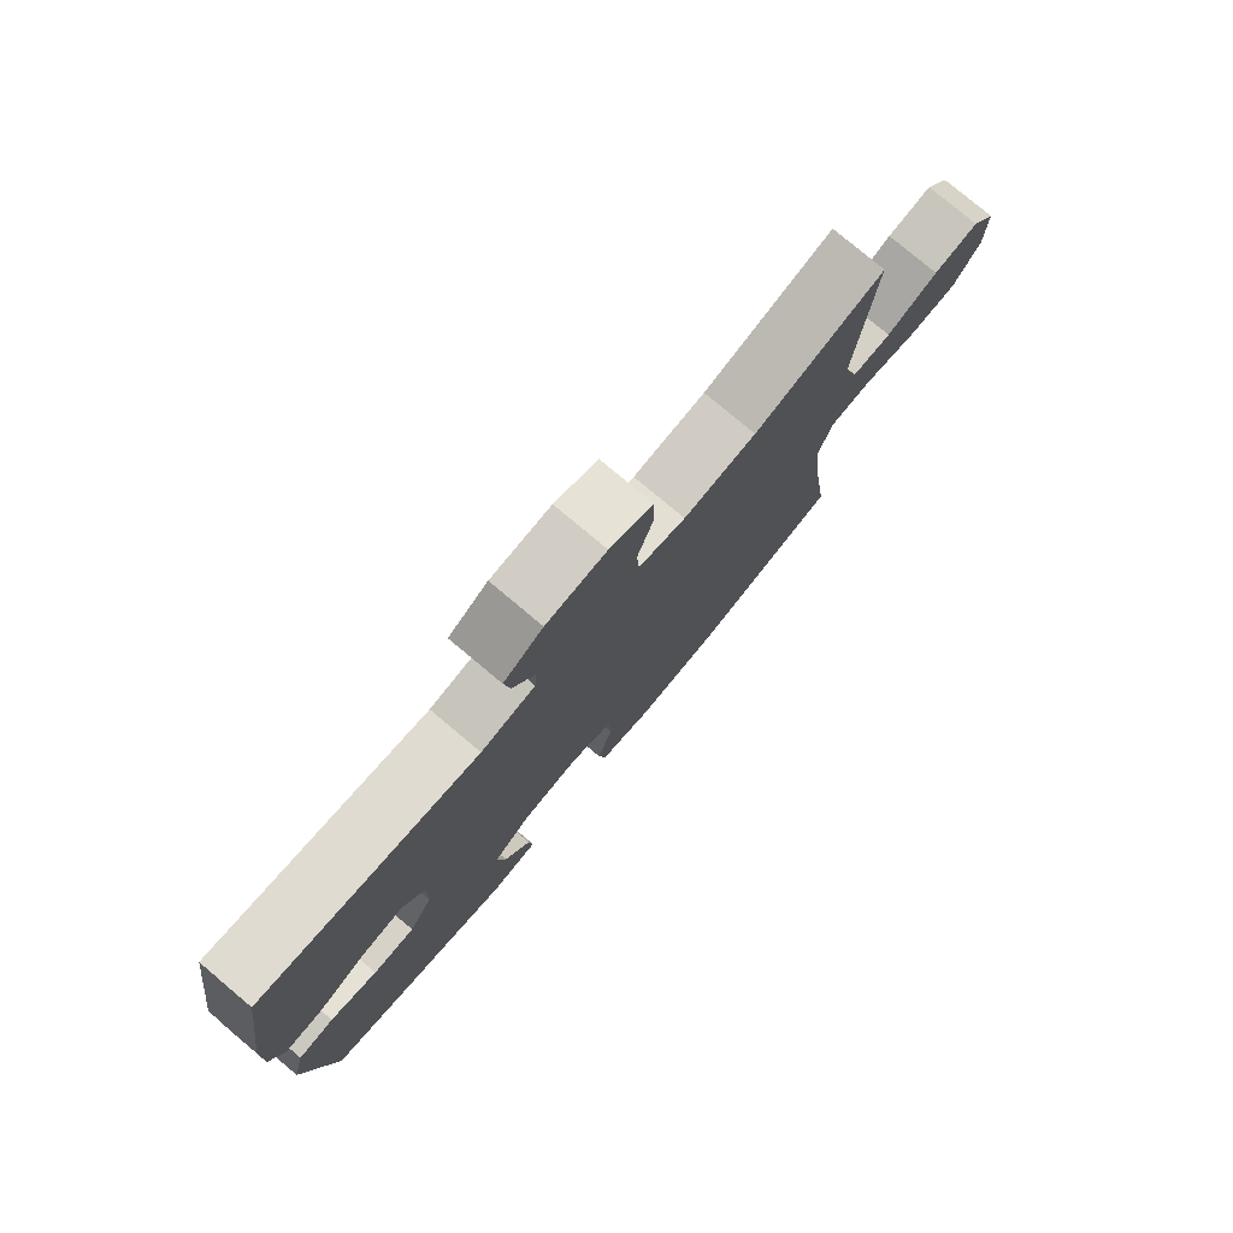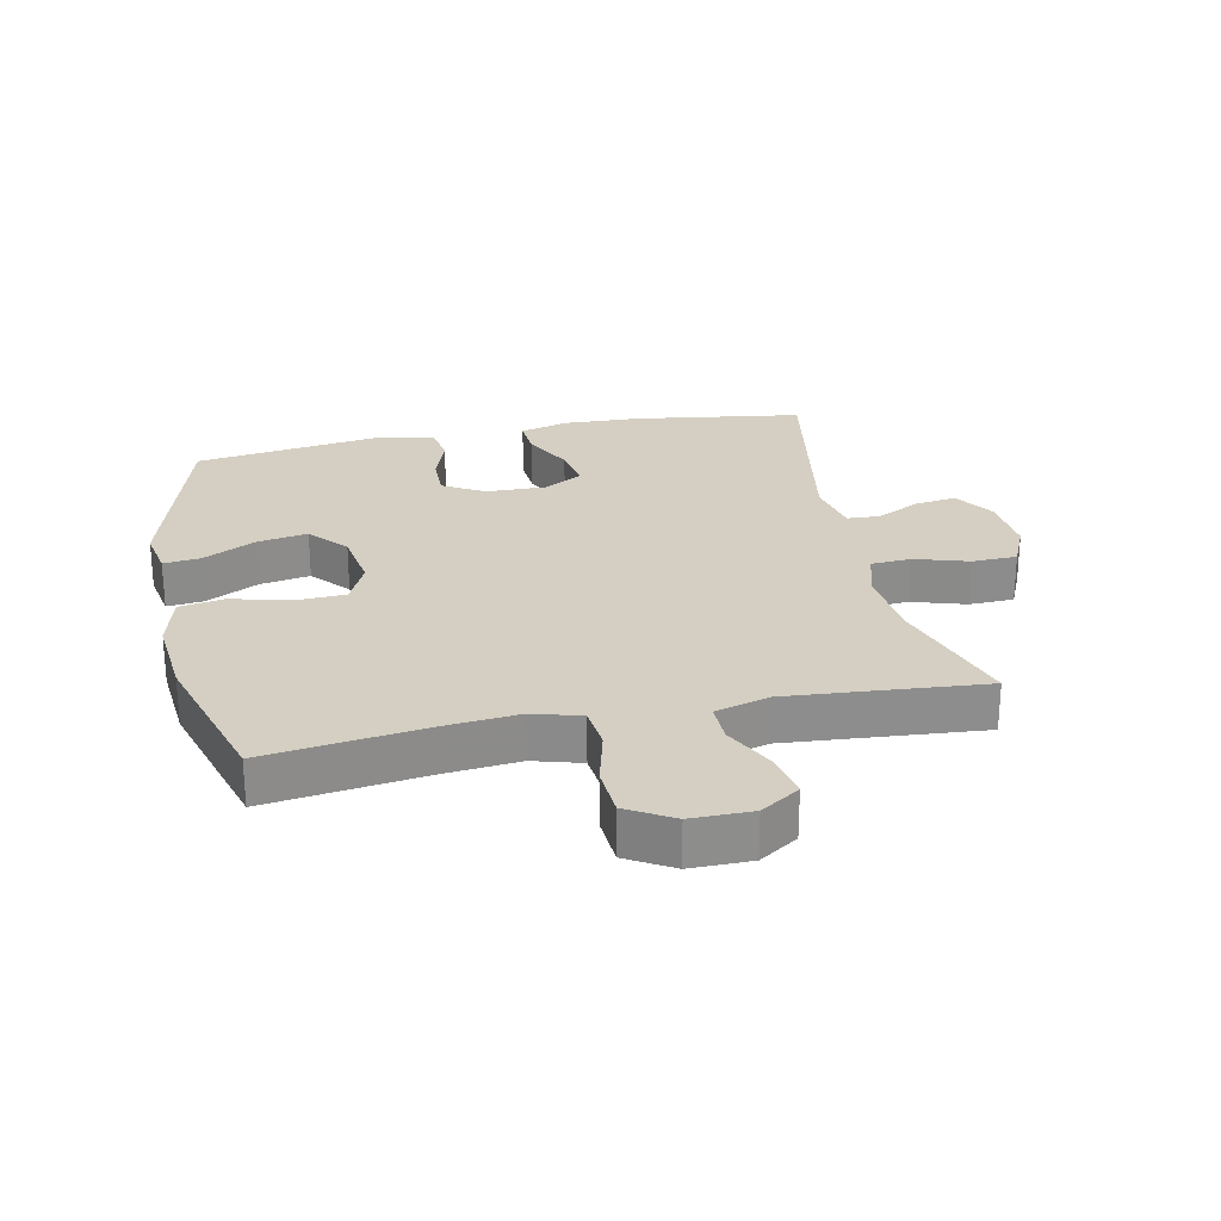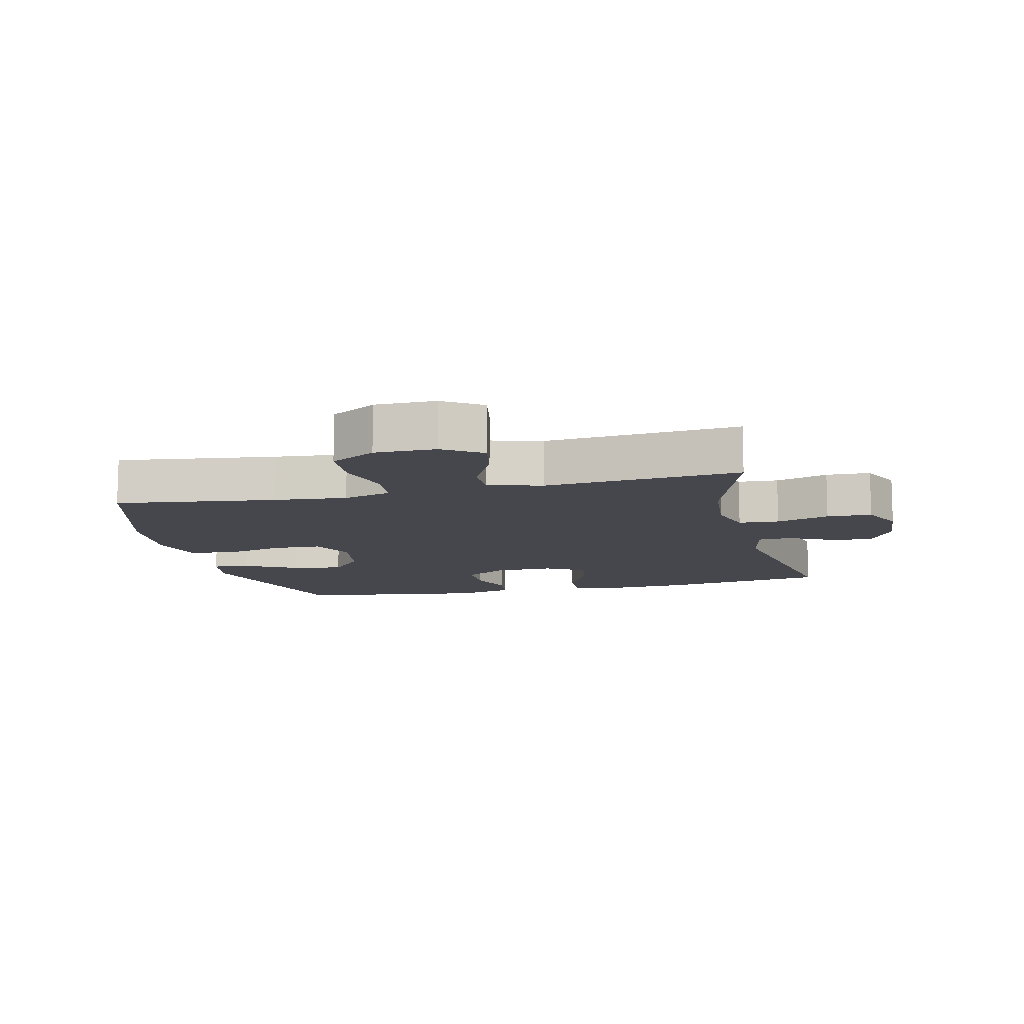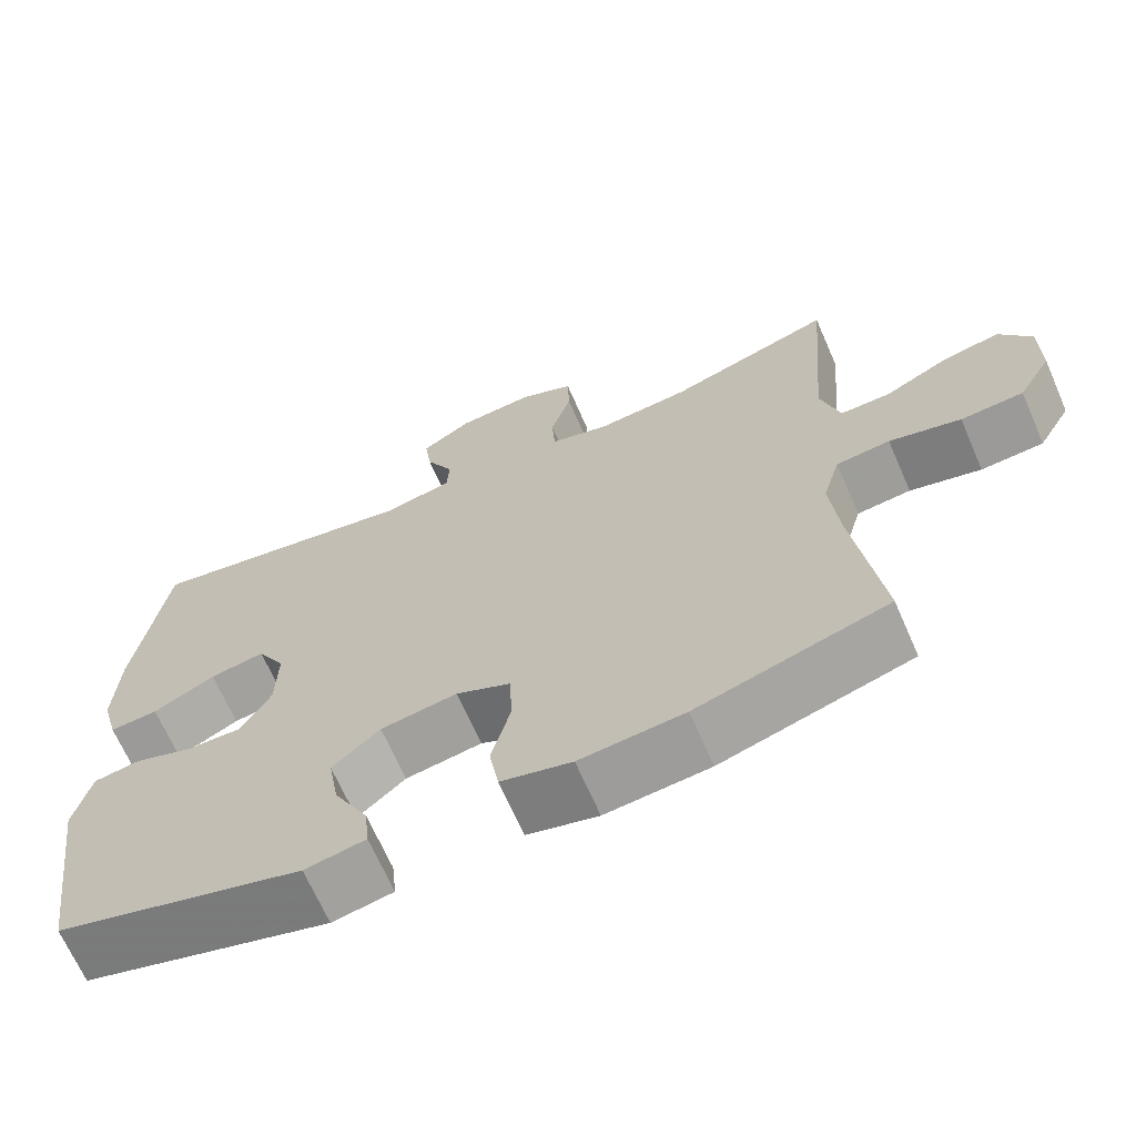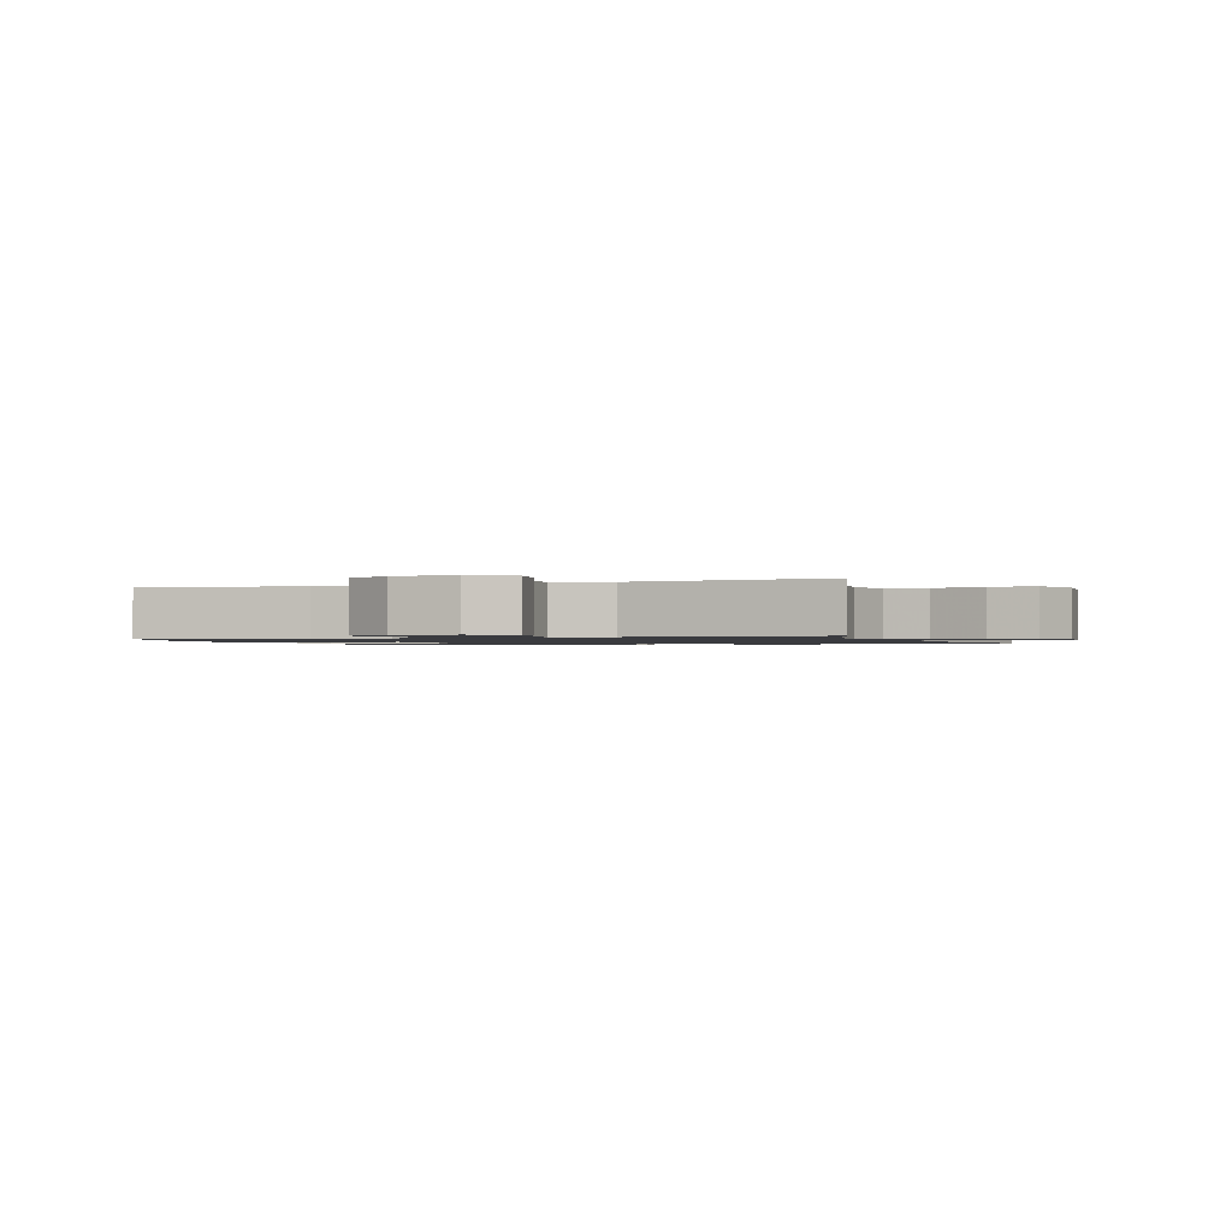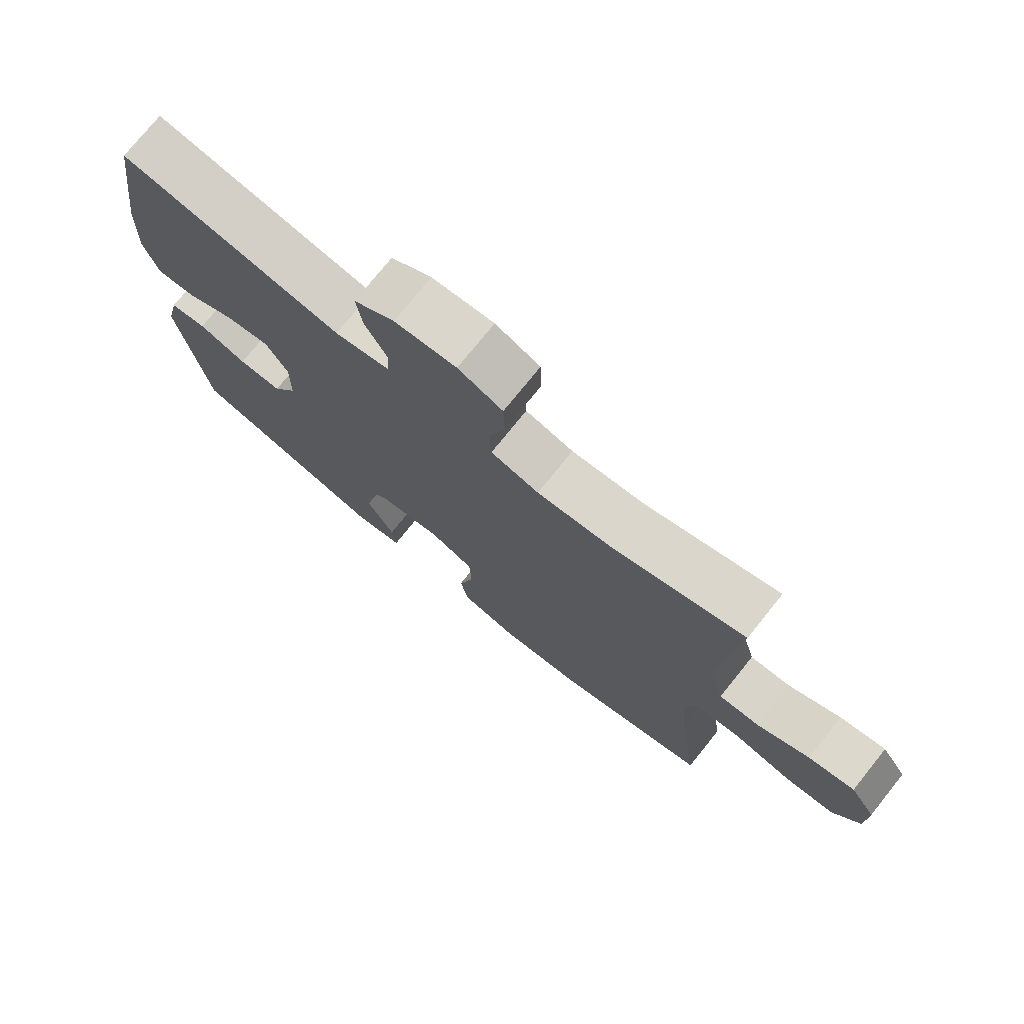
<metadata>
{"format":"obj","ext":"obj","renderer":"f3d","projection":"perspective","resolution":1024,"background":"white","views":[{"elev":78.6,"azim":130.0,"up":"+Z"},{"elev":25.8,"azim":-101.8,"up":"+Y"},{"elev":-11.0,"azim":-76.5,"up":"+Y"},{"elev":-67.6,"azim":-156.4,"up":"+Z"},{"elev":-1.2,"azim":-69.5,"up":"+Y"},{"elev":75.4,"azim":-141.2,"up":"+Z"}]}
</metadata>
<code>
v 0.5 0.07 -0.5
v 0.189 0.07 -0.588
v 0.113 0.07 -0.574
v 0.119 0.07 -0.516
v 0.162 0.07 -0.433
v 0.176 0.07 -0.353
v 0.116 0.07 -0.301
v 0.02 0.07 -0.286
v -0.049 0.07 -0.318
v -0.052 0.07 -0.395
v -0.028 0.07 -0.489
v -0.04 0.07 -0.56
v -0.129 0.07 -0.583
v -0.26 0.07 -0.571
v -0.5 0.07 -0.5
v -0.466 0.07 -0.248
v -0.455 0.07 -0.132
v -0.477 0.07 -0.056
v -0.545 0.07 -0.049
v -0.635 0.07 -0.072
v -0.714 0.07 -0.067
v -0.756 0.07 0.005
v -0.756 0.07 0.101
v -0.716 0.07 0.162
v -0.644 0.07 0.148
v -0.562 0.07 0.107
v -0.499 0.07 0.106
v -0.475 0.07 0.192
v -0.5 0.07 0.5
v -0.292 0.07 0.433
v -0.176 0.07 0.422
v -0.101 0.07 0.443
v -0.097 0.07 0.507
v -0.123 0.07 0.591
v -0.121 0.07 0.662
v -0.052 0.07 0.693
v 0.044 0.07 0.685
v 0.107 0.07 0.644
v 0.098 0.07 0.578
v 0.063 0.07 0.509
v 0.066 0.07 0.457
v 0.153 0.07 0.439
v 0.5 0.07 0.5
v 0.539 0.07 0.236
v 0.544 0.07 0.112
v 0.523 0.07 0.035
v 0.462 0.07 0.039
v 0.384 0.07 0.079
v 0.315 0.07 0.091
v 0.28 0.07 0.029
v 0.282 0.07 -0.065
v 0.32 0.07 -0.131
v 0.388 0.07 -0.13
v 0.464 0.07 -0.104
v 0.522 0.07 -0.113
v 0.543 0.07 -0.202
v 0.5 0 -0.5
v 0.189 0 -0.588
v 0.113 0 -0.574
v 0.119 0 -0.516
v 0.162 0 -0.433
v 0.176 0 -0.353
v 0.116 0 -0.301
v 0.02 0 -0.286
v -0.049 0 -0.318
v -0.052 0 -0.395
v -0.028 0 -0.489
v -0.04 0 -0.56
v -0.129 0 -0.583
v -0.26 0 -0.571
v -0.5 0 -0.5
v -0.466 0 -0.248
v -0.455 0 -0.132
v -0.477 0 -0.056
v -0.545 0 -0.049
v -0.635 0 -0.072
v -0.714 0 -0.067
v -0.756 0 0.005
v -0.756 0 0.101
v -0.716 0 0.162
v -0.644 0 0.148
v -0.562 0 0.107
v -0.499 0 0.106
v -0.475 0 0.192
v -0.5 0 0.5
v -0.292 0 0.433
v -0.176 0 0.422
v -0.101 0 0.443
v -0.097 0 0.507
v -0.123 0 0.591
v -0.121 0 0.662
v -0.052 0 0.693
v 0.044 0 0.685
v 0.107 0 0.644
v 0.098 0 0.578
v 0.063 0 0.509
v 0.066 0 0.457
v 0.153 0 0.439
v 0.5 0 0.5
v 0.539 0 0.236
v 0.544 0 0.112
v 0.523 0 0.035
v 0.462 0 0.039
v 0.384 0 0.079
v 0.315 0 0.091
v 0.28 0 0.029
v 0.282 0 -0.065
v 0.32 0 -0.131
v 0.388 0 -0.13
v 0.464 0 -0.104
v 0.522 0 -0.113
v 0.543 0 -0.202
f 3 4 5
f 2 3 5
f 1 2 5
f 56 1 5
f 55 56 5
f 54 55 5
f 53 54 5
f 52 53 5 6
f 51 52 6 7
f 50 51 7 8
f 49 50 8 9
f 46 47 48
f 45 46 48
f 44 45 48
f 43 44 48
f 42 43 48
f 41 42 48 49
f 38 39 40
f 37 38 40
f 36 37 40
f 35 36 40
f 34 35 40
f 33 34 40
f 32 33 40 41
f 41 49 9
f 32 41 9
f 31 32 9
f 28 29 30
f 31 9 10
f 30 31 10
f 28 30 10
f 27 28 10
f 24 25 26
f 23 24 26
f 22 23 26
f 21 22 26
f 20 21 26
f 19 20 26
f 18 19 26 27
f 14 15 16
f 13 14 16
f 12 13 16
f 11 12 16
f 10 11 16
f 10 16 17
f 10 17 18 27
f 61 60 59
f 61 59 58
f 61 58 57
f 61 57 112
f 61 112 111
f 61 111 110
f 61 110 109
f 62 61 109 108
f 63 62 108 107
f 64 63 107 106
f 65 64 106 105
f 104 103 102
f 104 102 101
f 104 101 100
f 104 100 99
f 104 99 98
f 105 104 98 97
f 96 95 94
f 96 94 93
f 96 93 92
f 96 92 91
f 96 91 90
f 96 90 89
f 97 96 89 88
f 65 105 97
f 65 97 88
f 65 88 87
f 86 85 84
f 66 65 87
f 66 87 86
f 66 86 84
f 66 84 83
f 82 81 80
f 82 80 79
f 82 79 78
f 82 78 77
f 82 77 76
f 82 76 75
f 83 82 75 74
f 72 71 70
f 72 70 69
f 72 69 68
f 72 68 67
f 72 67 66
f 73 72 66
f 83 74 73 66
f 1 57 58 2
f 2 58 59 3
f 3 59 60 4
f 4 60 61 5
f 5 61 62 6
f 6 62 63 7
f 7 63 64 8
f 8 64 65 9
f 9 65 66 10
f 10 66 67 11
f 11 67 68 12
f 12 68 69 13
f 13 69 70 14
f 14 70 71 15
f 15 71 72 16
f 16 72 73 17
f 17 73 74 18
f 18 74 75 19
f 19 75 76 20
f 20 76 77 21
f 21 77 78 22
f 22 78 79 23
f 23 79 80 24
f 24 80 81 25
f 25 81 82 26
f 26 82 83 27
f 27 83 84 28
f 28 84 85 29
f 29 85 86 30
f 30 86 87 31
f 31 87 88 32
f 32 88 89 33
f 33 89 90 34
f 34 90 91 35
f 35 91 92 36
f 36 92 93 37
f 37 93 94 38
f 38 94 95 39
f 39 95 96 40
f 40 96 97 41
f 41 97 98 42
f 42 98 99 43
f 43 99 100 44
f 44 100 101 45
f 45 101 102 46
f 46 102 103 47
f 47 103 104 48
f 48 104 105 49
f 49 105 106 50
f 50 106 107 51
f 51 107 108 52
f 52 108 109 53
f 53 109 110 54
f 54 110 111 55
f 55 111 112 56
f 56 112 57 1

</code>
